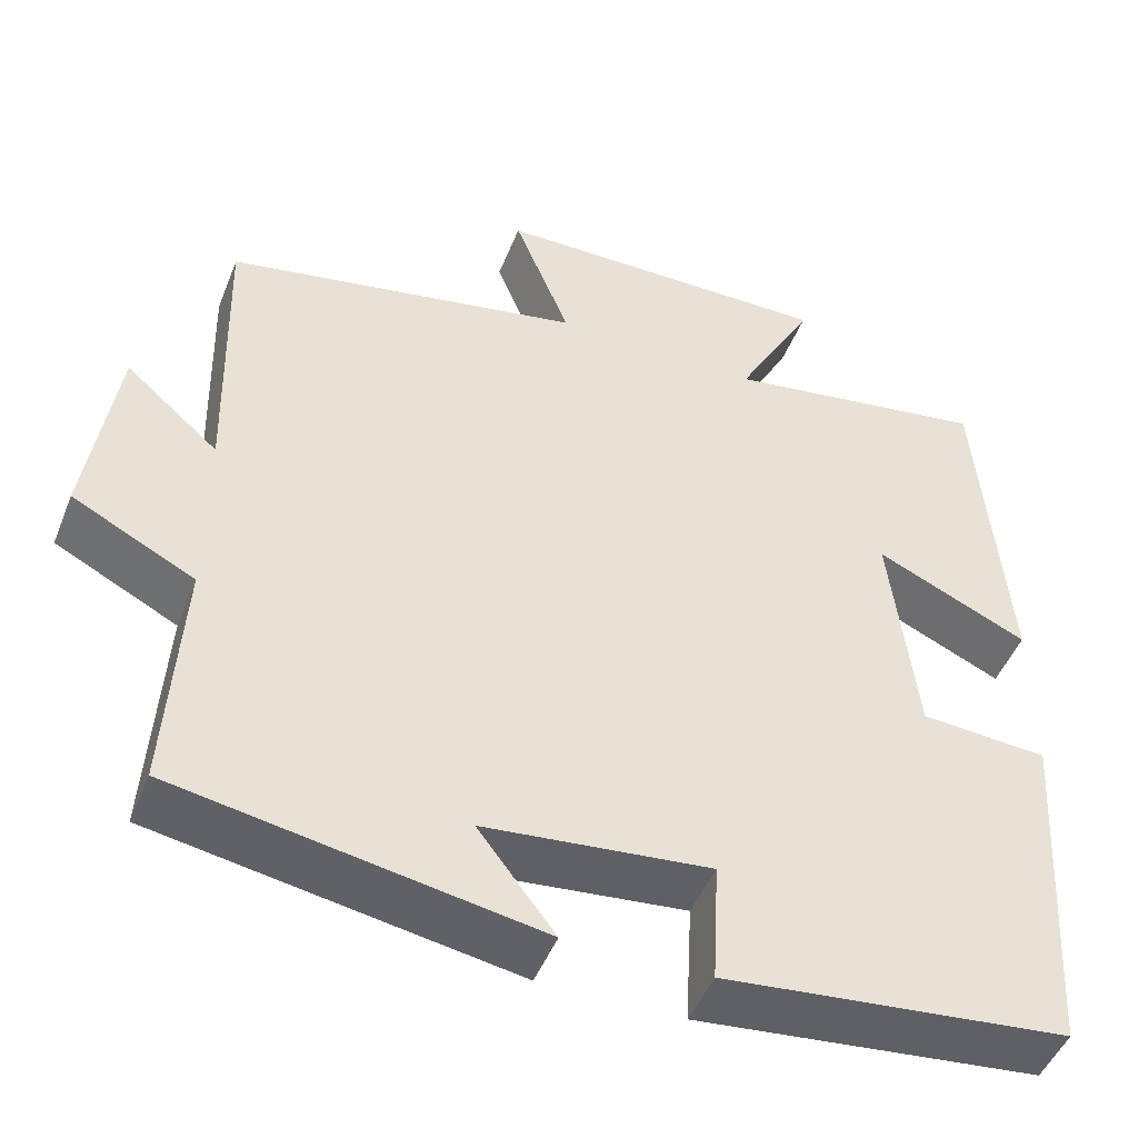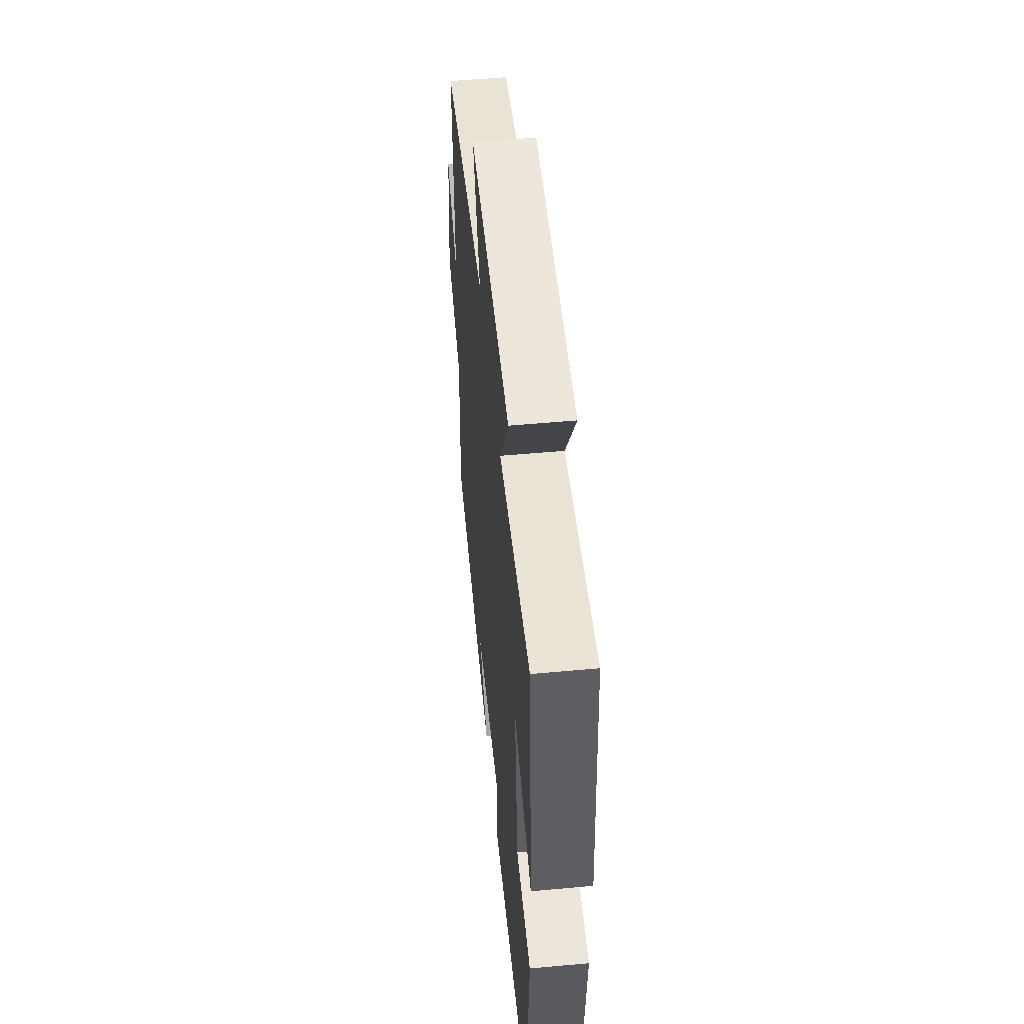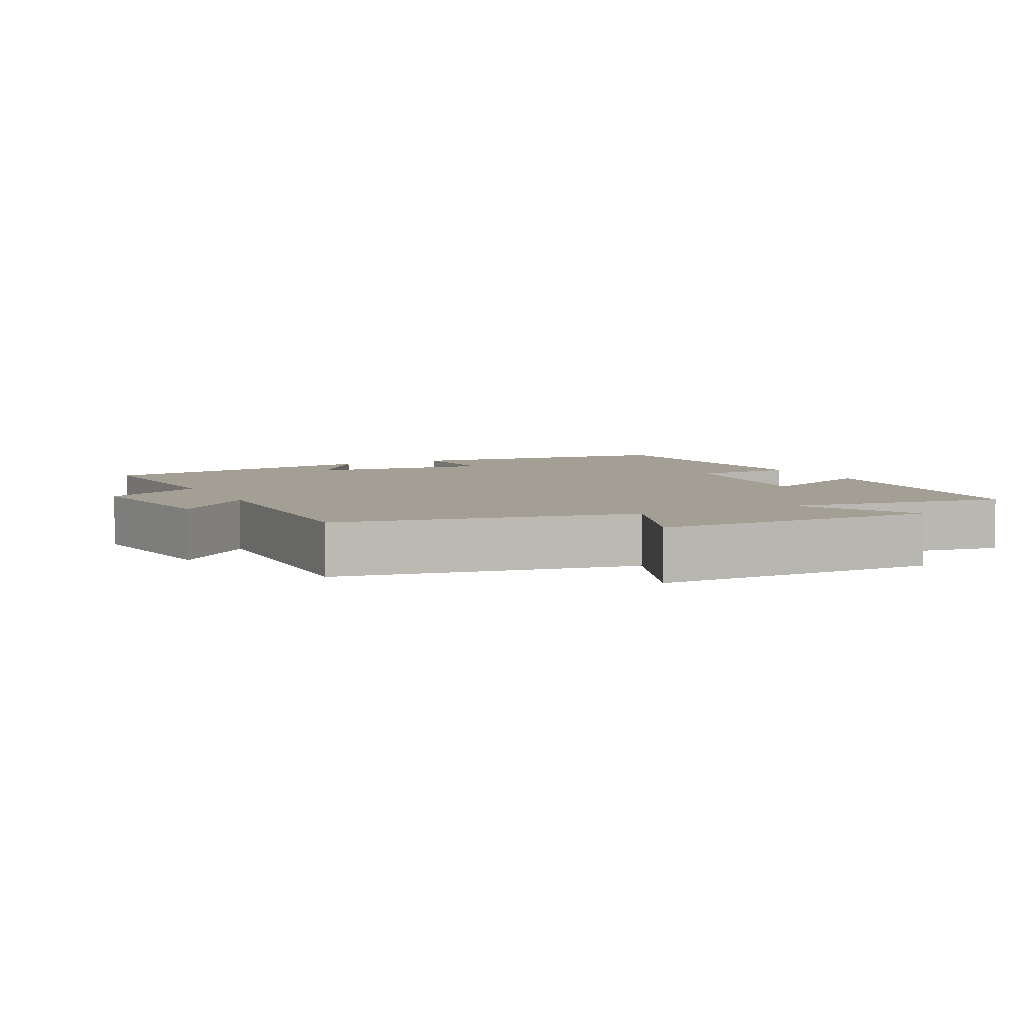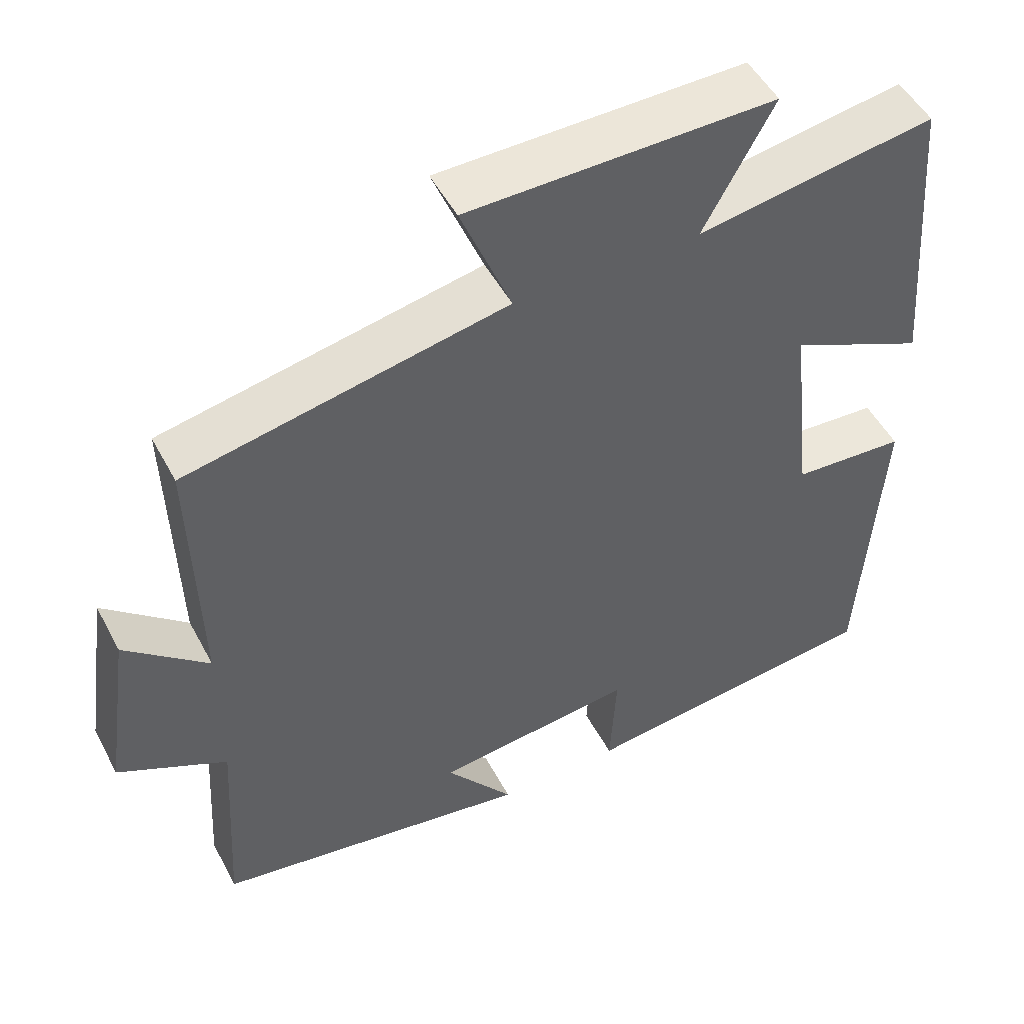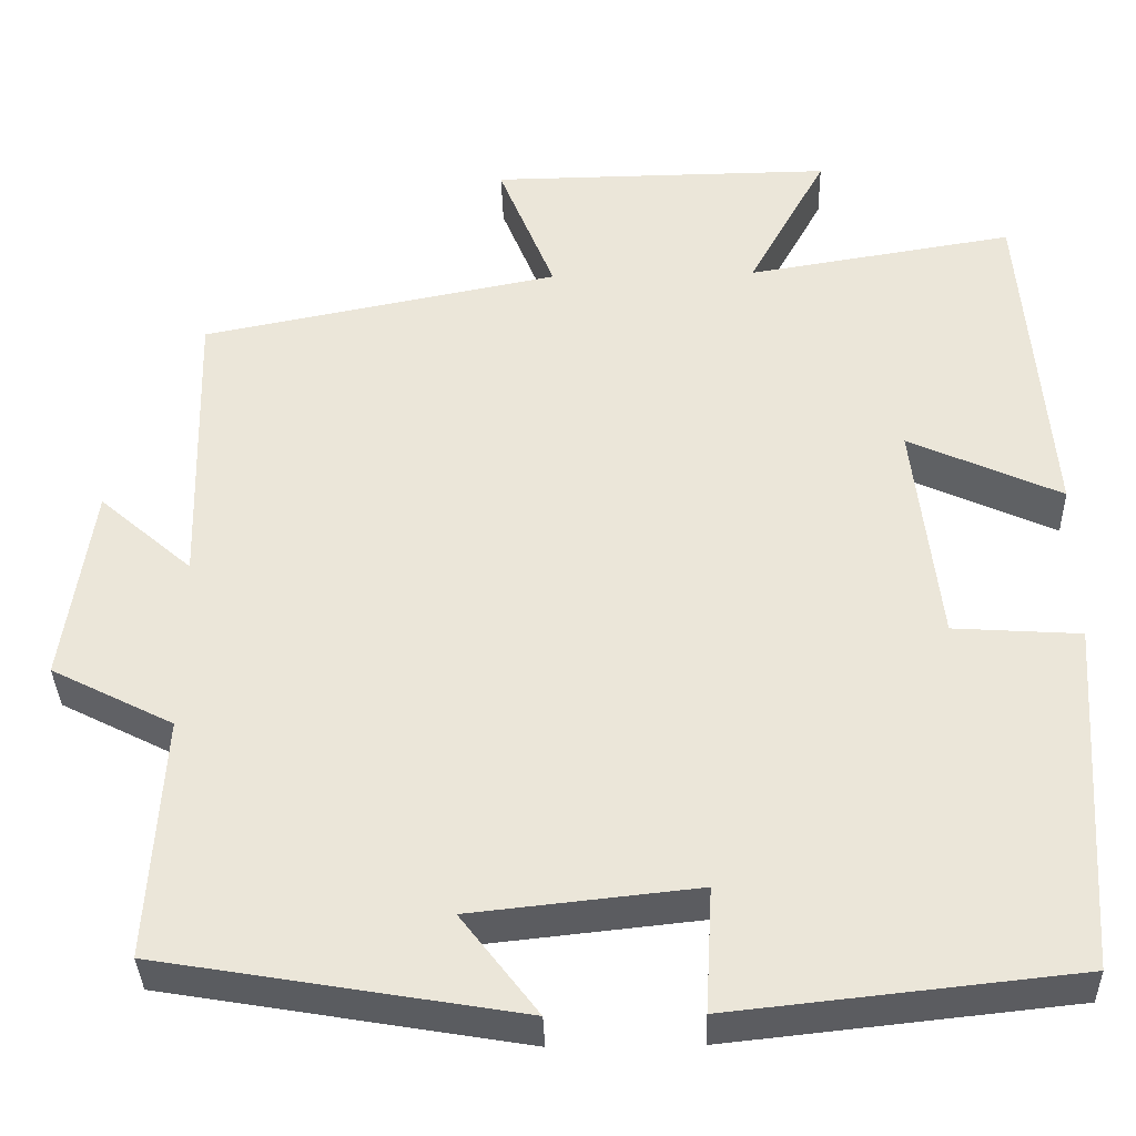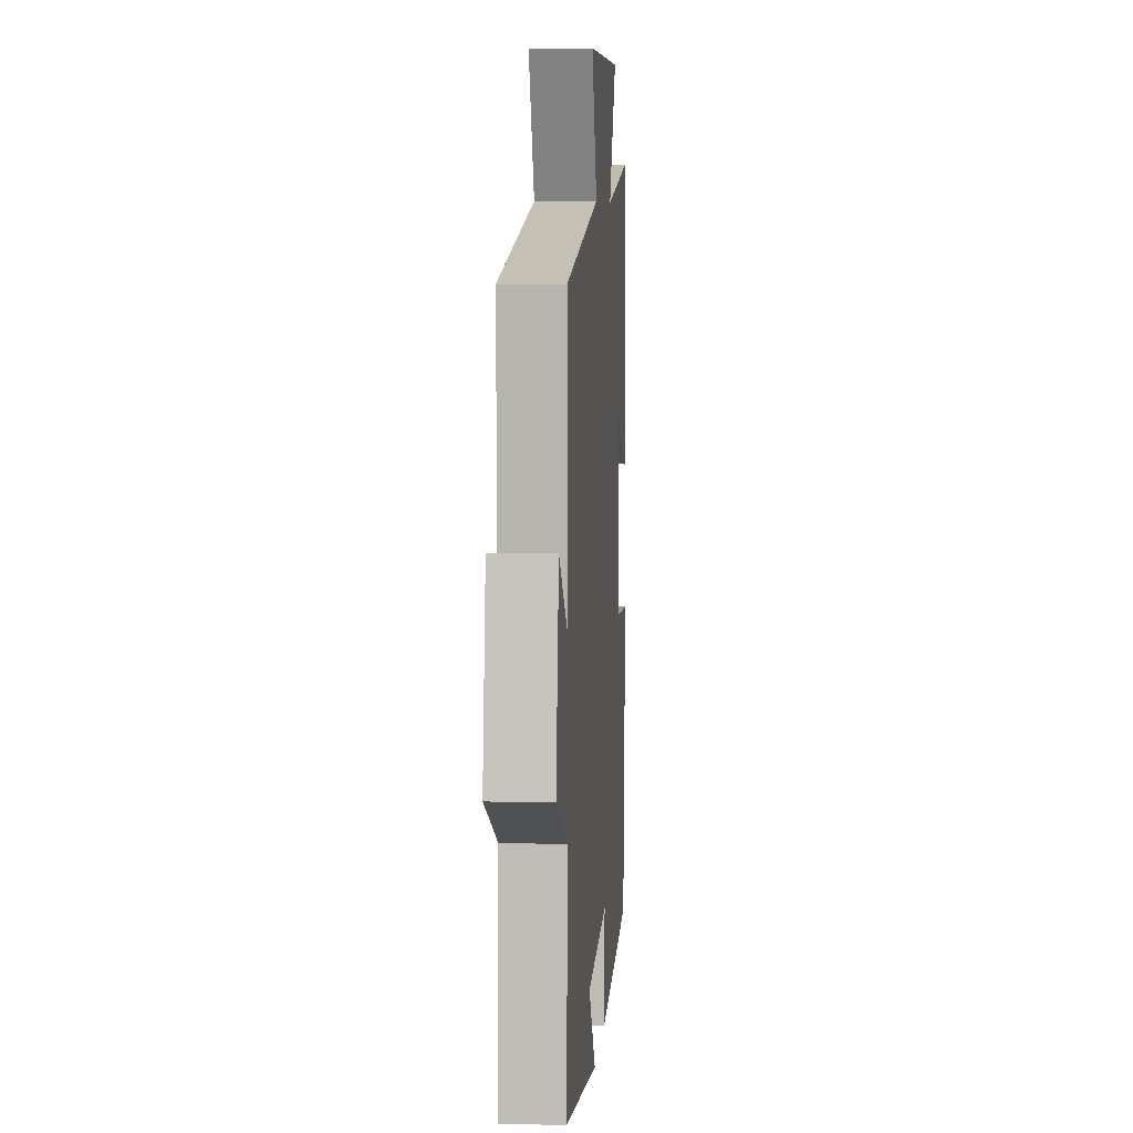
<metadata>
{"format":"obj","ext":"obj","renderer":"f3d","projection":"perspective","resolution":1024,"background":"white","views":[{"elev":-48.1,"azim":-21.3,"up":"+Z"},{"elev":53.8,"azim":84.4,"up":"+Z"},{"elev":5.6,"azim":-27.0,"up":"+Y"},{"elev":50.2,"azim":-27.3,"up":"+Z"},{"elev":-36.0,"azim":1.6,"up":"+Z"},{"elev":7.2,"azim":-85.5,"up":"+Z"}]}
</metadata>
<code>
v -0.509 0.07 0.417
v -0.089 0.07 0.5
v -0.155 0.07 0.665
v 0.247 0.07 0.669
v 0.155 0.07 0.5
v 0.468 0.07 0.551
v 0.5 0.07 0.152
v 0.321 0.07 0.234
v 0.351 0.07 -0.032
v 0.5 0.07 -0.042
v 0.473 0.07 -0.457
v 0.07 0.07 -0.5
v 0.078 0.07 -0.354
v -0.186 0.07 -0.382
v -0.096 0.07 -0.5
v -0.517 0.07 -0.428
v -0.5 0.07 -0.142
v -0.643 0.07 -0.069
v -0.609 0.07 0.165
v -0.5 0.07 0.07
v -0.509 0 0.417
v -0.089 0 0.5
v -0.155 0 0.665
v 0.247 0 0.669
v 0.155 0 0.5
v 0.468 0 0.551
v 0.5 0 0.152
v 0.321 0 0.234
v 0.351 0 -0.032
v 0.5 0 -0.042
v 0.473 0 -0.457
v 0.07 0 -0.5
v 0.078 0 -0.354
v -0.186 0 -0.382
v -0.096 0 -0.5
v -0.517 0 -0.428
v -0.5 0 -0.142
v -0.643 0 -0.069
v -0.609 0 0.165
v -0.5 0 0.07
f 17 18 19 20
f 14 15 16 17
f 13 14 17 20
f 10 11 12 13
f 9 10 13
f 8 9 13 20
f 5 6 7 8
f 5 8 20 1
f 2 3 4 5
f 1 2 5
f 40 39 38 37
f 37 36 35 34
f 40 37 34 33
f 33 32 31 30
f 33 30 29
f 40 33 29 28
f 28 27 26 25
f 21 40 28 25
f 25 24 23 22
f 25 22 21
f 1 21 22 2
f 2 22 23 3
f 3 23 24 4
f 4 24 25 5
f 5 25 26 6
f 6 26 27 7
f 7 27 28 8
f 8 28 29 9
f 9 29 30 10
f 10 30 31 11
f 11 31 32 12
f 12 32 33 13
f 13 33 34 14
f 14 34 35 15
f 15 35 36 16
f 16 36 37 17
f 17 37 38 18
f 18 38 39 19
f 19 39 40 20
f 20 40 21 1

</code>
